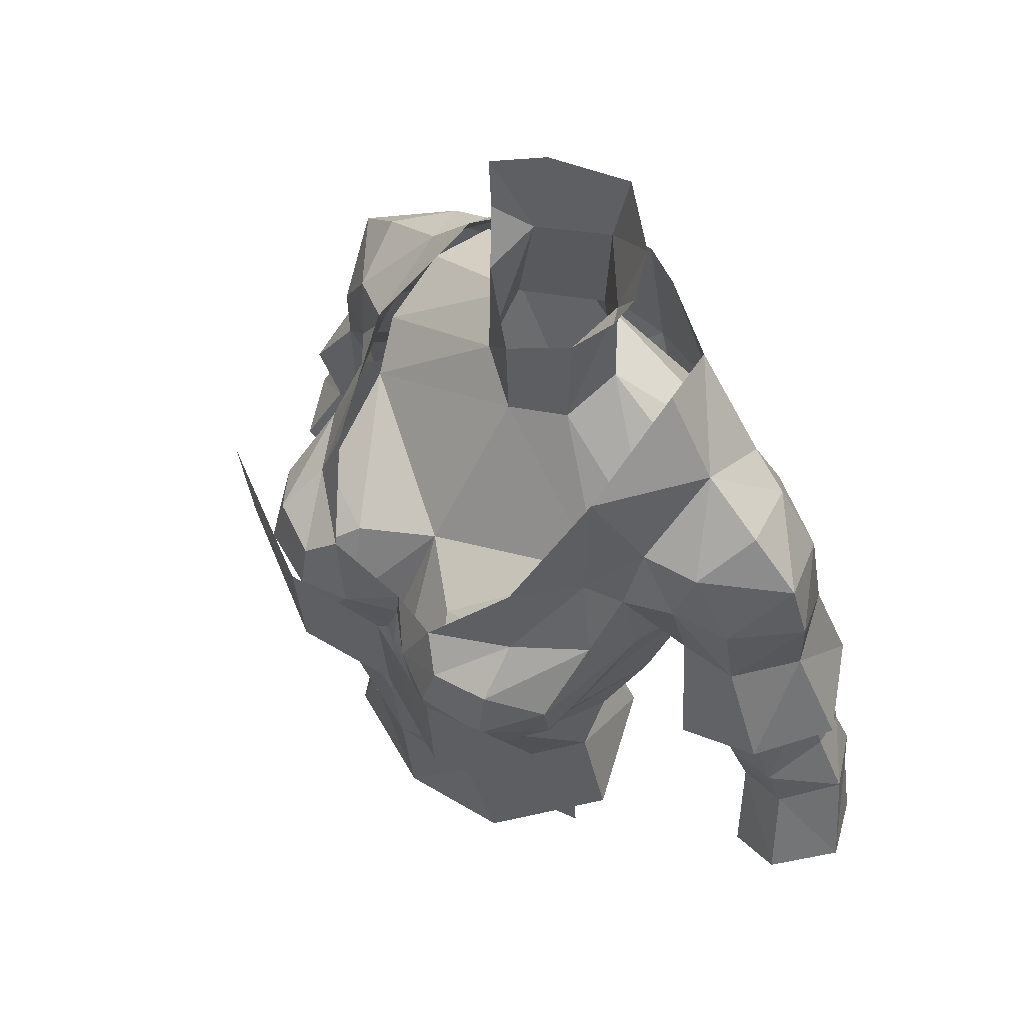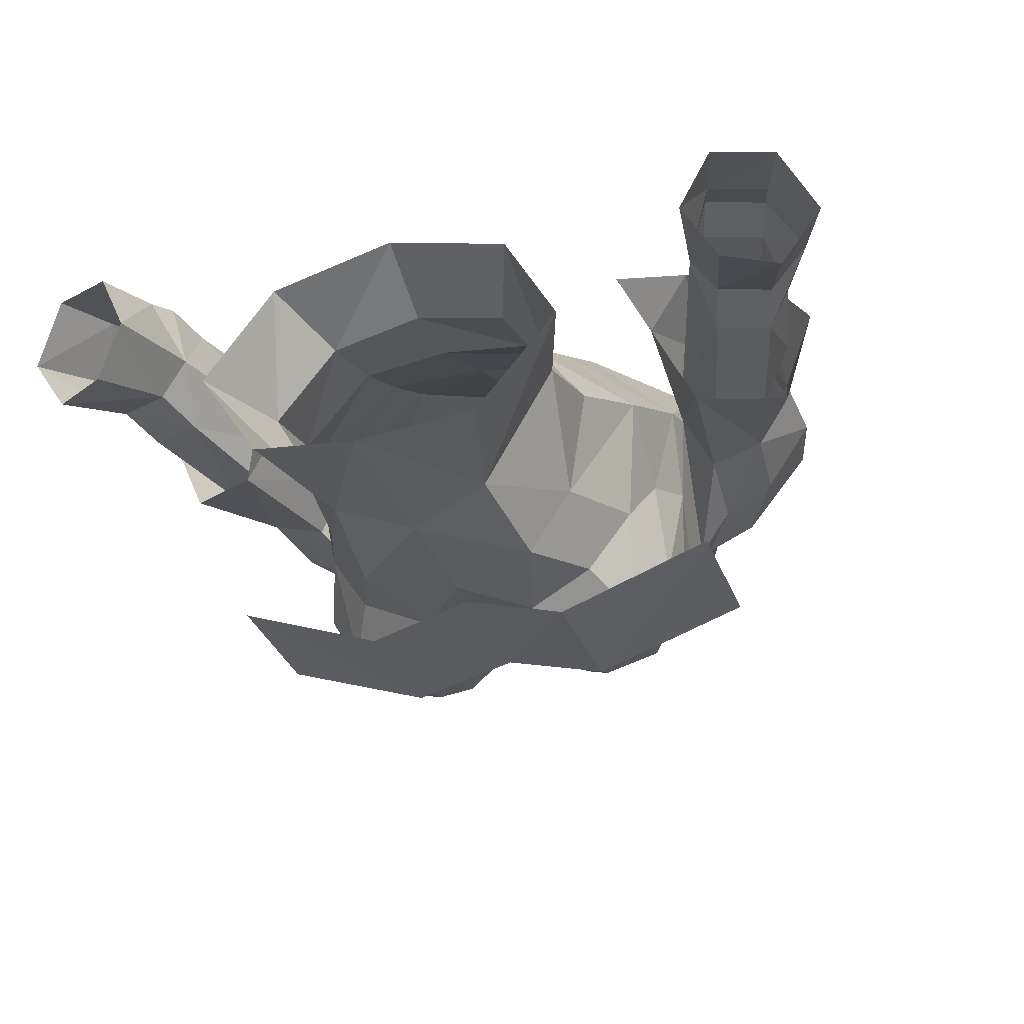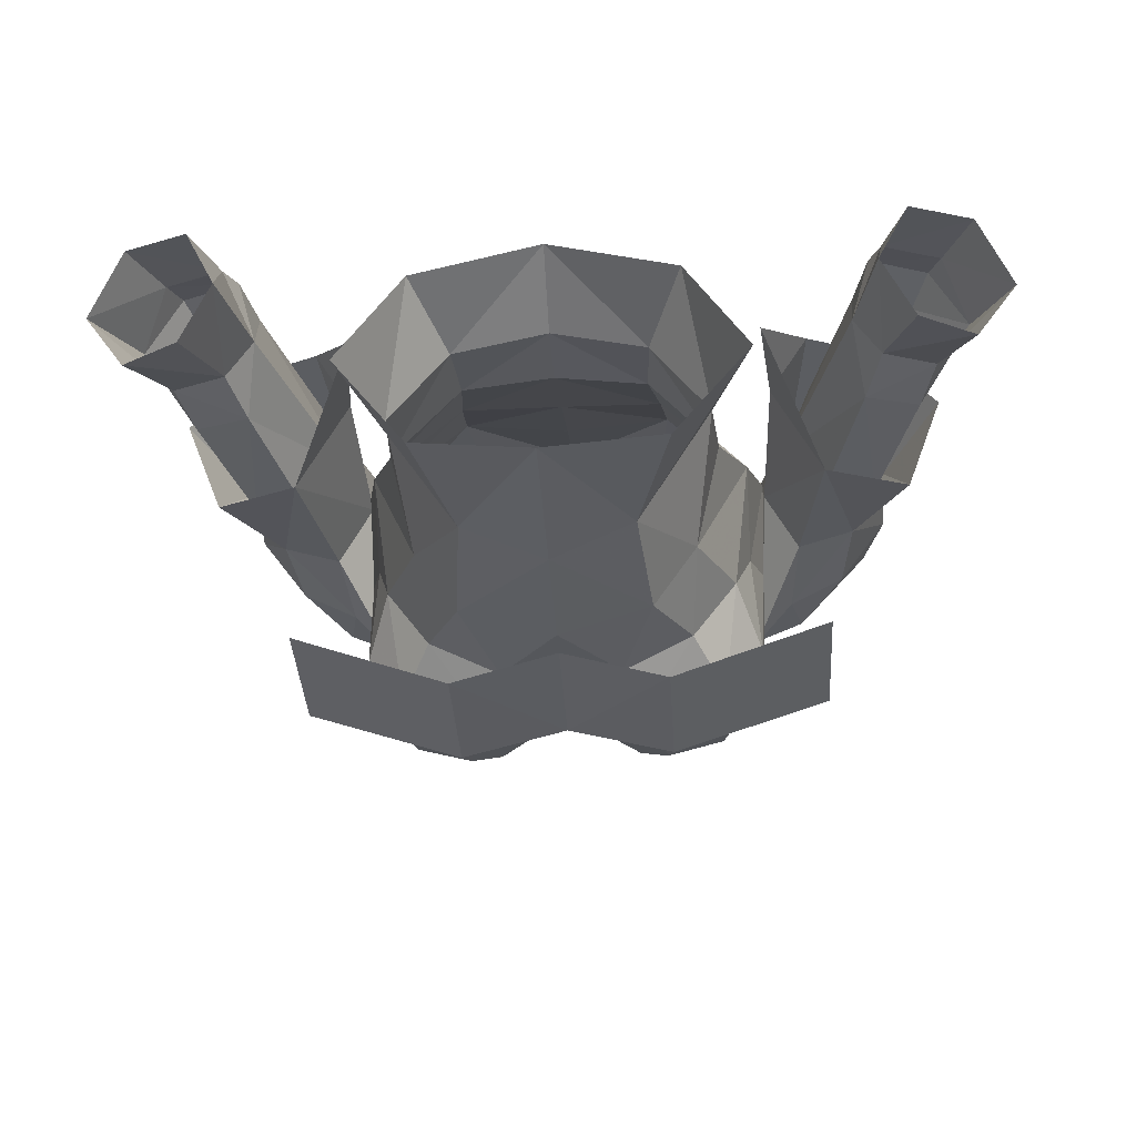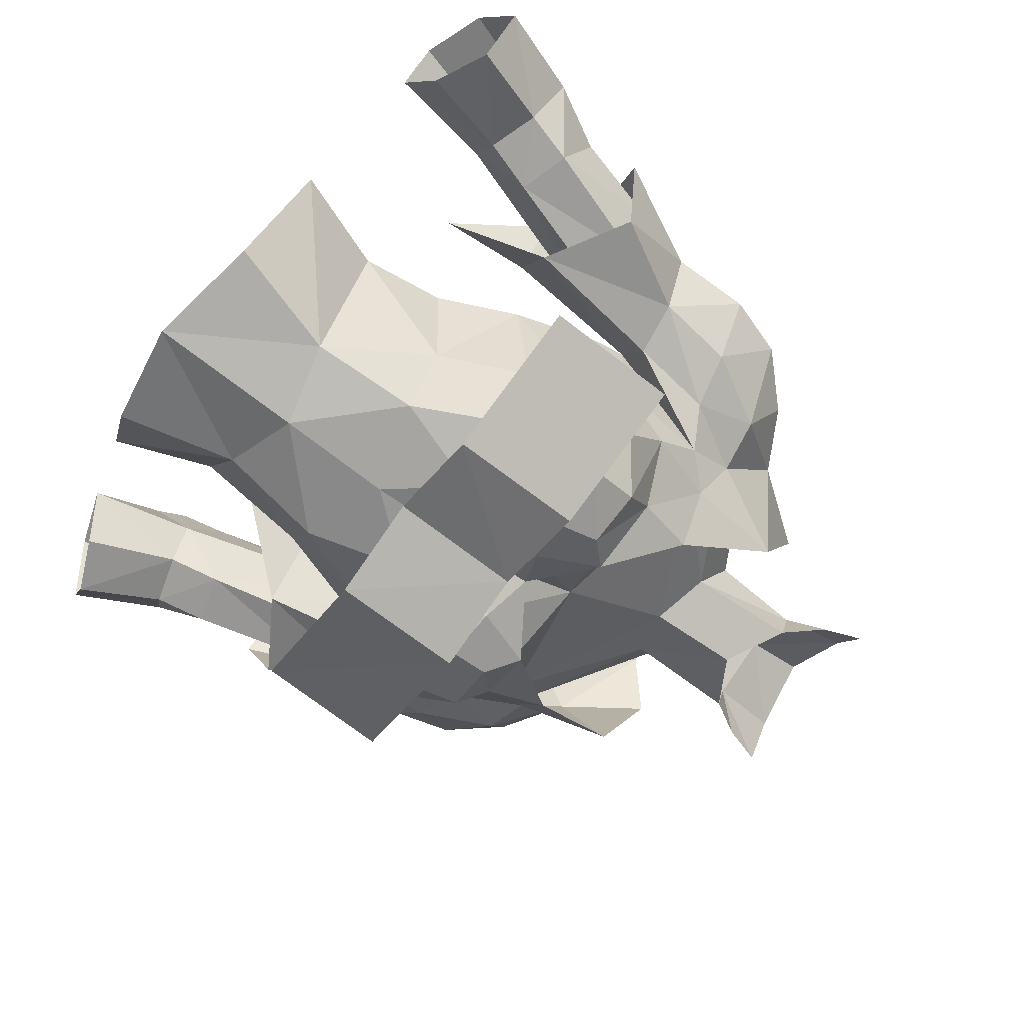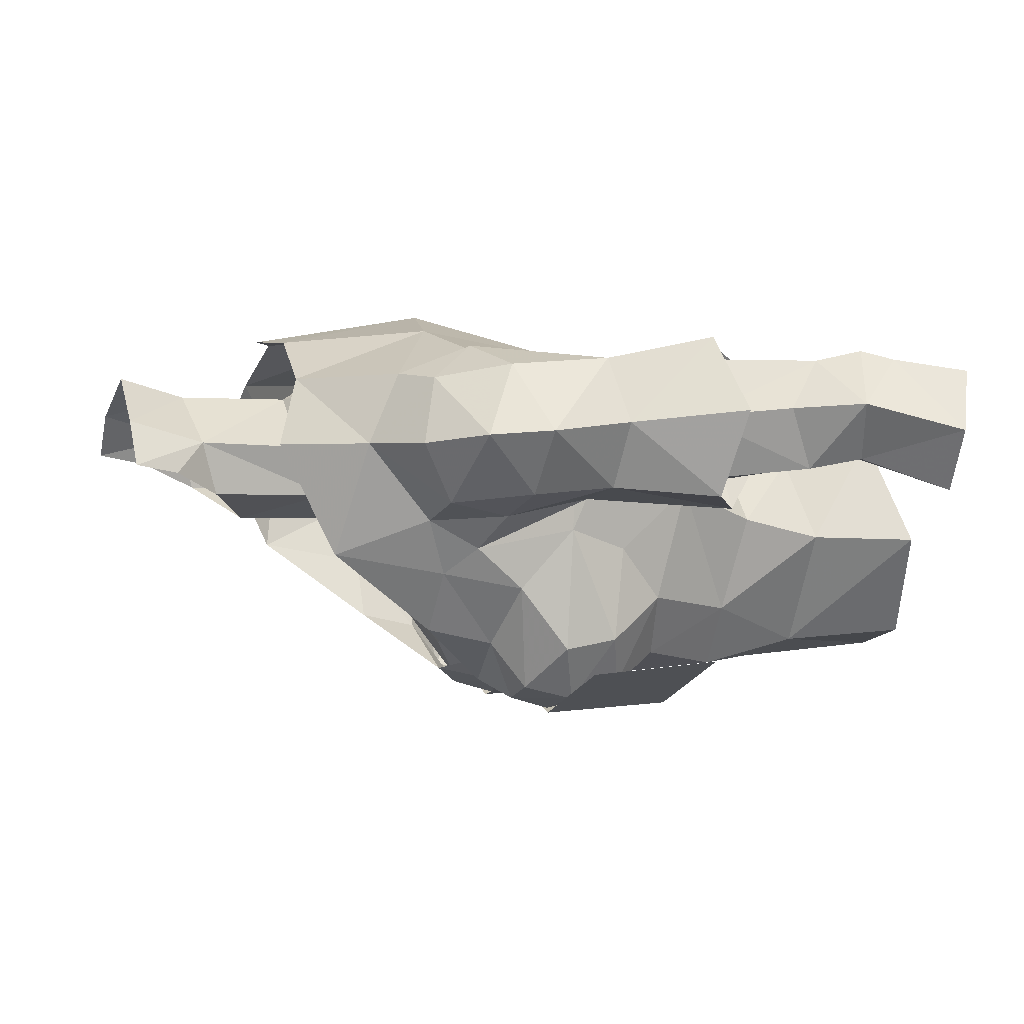
<metadata>
{"format":"obj","ext":"obj","renderer":"f3d","projection":"perspective","resolution":1024,"background":"white","views":[{"elev":60.4,"azim":46.5,"up":"+Z"},{"elev":-29.2,"azim":-160.8,"up":"+Y"},{"elev":-31.9,"azim":-176.6,"up":"+Y"},{"elev":-66.3,"azim":-127.3,"up":"+Y"},{"elev":1.3,"azim":70.2,"up":"+Y"}]}
</metadata>
<code>
g priest_armour_female_34090
v -5.194 -5.063 65.12
v -4.963 -2.485 64.78
v -4.54 -3.936 63.52
v -2.624 -6.892 67.36
v -3.774 -5.186 68.39
v -4.107 -6.445 67.46
v -4.188 -6.451 64.67
v -3.392 -5.626 63.25
v -1.569 -6.366 63.63
v -2.095 -7.021 64.71
v -2.433 -6.07 60.98
v -5.406 0.3487 65.46
v -2.836 3.012 65.92
v -2.691 1.699 63.33
v -4.931 -0.7885 62.83
v -5.02 3.073 69.3
v -2.453 3.77 69.97
v -5.344 -1.914 66.47
v -5.406 0.3487 65.46
v -4.931 -0.7885 62.83
v -0.00513 2.897 66.16
v -0.005129 1.766 63.4
v -5.14 -3.558 67.94
v -5.18 -2.409 69.24
v -0.00513 -6.155 64.35
v -0.005129 -5.927 66.15
v -0.3566 -6.047 64.86
v -0.005127 -6.131 58.6
v -0.005129 -6.383 61.73
v -2.142 -5.457 58.08
v -5.254 -5.299 66.61
v -4.018 -2.262 58.13
v -2.502 -0.06113 58.43
v -3.371 0.6361 56.1
v -5.009 -2.337 55.44
v -5.257 0.5102 72.41
v -6.509 -1.106 70.48
v -5.097 -1.621 70.64
v -5.257 0.5102 72.41
v -5.177 2.425 71.56
v -6.319 2.297 70.89
v -6.998 0.5104 71.37
v -5.468 0.6341 66.44
v -5.509 3.212 69.59
v -2.421 0.4081 60.62
v -4.182 -1.71 60.49
v -5.468 0.6341 66.44
v -4.44 -3.142 70.02
v -4.247 -6.809 66.09
v -5.009 -2.337 55.44
v -3.054 -5.191 54.87
v -4.018 -2.262 58.13
v -3.557 -4.356 61.02
v -8.862 0.836 68.35
v -8.77 1.07 66.14
v -7.837 -0.6952 66.27
v -6.298 2.813 66.24
v -7.797 2.827 66.42
v -7.402 2.648 69.04
v -8.348 0.7258 70
v -7.6 -0.8774 68.47
v -6.167 -1.494 68.73
v -6.353 -1.029 66.46
v -0.005132 4.307 69.48
v -0.005129 -5.836 54.33
v -0.005131 1.56 56.21
v -0.005129 0.4654 58.39
v -2.504 -7.247 66.19
v -1.177 -6.778 66.36
v -0.005128 0.5648 60.42
v -4.182 -1.71 60.49
v -4.007 -2.58 73.05
v -3.128 2.318 73.93
v -3.338 -4.795 70.11
v -0.005129 -5.834 66.87
v -1.875 -6.389 68.12
v -3.73 0.488 74.54
v -3.73 0.488 74.54
v -0.9102 3.443 73.73
v -0.005134 3.49 74.31
v -2.782 -7.19 62.58
v -0.005128 -6.419 62.55
v -0.005129 -6.65 66.23
v -2.788 -7.357 66.27
v -6.917 -5.875 66.44
v -6.908 -5.617 62.76
v -7.811 2.759 60.38
v -6.749 2.797 64.5
v -5.94 0.8872 64.71
v -7.664 1.166 59.22
v -9.384 2.764 60.94
v -8.299 2.807 64.69
v -9.201 1.226 64.39
v -9.829 1.454 61.85
v -9.407 -0.1828 61.13
v -10.74 1.566 60.11
v -9.77 0.07903 59.74
v -8.378 0.1511 59.31
v -7.982 -0.1718 60.74
v -8.186 3.052 59.19
v -9.759 3.03 59.77
v -8.362 -0.524 64.55
v -7.664 1.166 59.22
v -8.176 0.7445 56.23
v -9.062 -0.6261 56.77
v -10.03 2.799 58.9
v -10.7 2.495 57.01
v -11.65 0.8607 57.62
v -5.94 0.8872 64.71
v -6.843 -0.7709 64.74
v -10.55 -0.7694 57.45
v -8.462 2.812 58.34
v -9.017 2.489 56.41
v -8.176 0.7445 56.23
v -1.484 -0.9479 72.65
v -0.005132 -1.651 72.14
v -0.1028 -1.641 74.77
v -1.606 -0.7632 75.9
v -1.561 0.7115 76.31
v -1.819 0.4308 73.52
v -4.306 -2.466 69.78
v -0.00513 -4.414 68.55
v -2.647 0.1898 78.42
v -1.734 1.326 78.43
v 0.1015 1.857 76.53
v 0.1564 2.369 78.3
v -0.005134 1.829 73.53
v -2.284 -0.07347 77.18
v -0.005132 3.211 69.48
v -2.453 3.635 69.97
v -1.77 -5.601 68.17
v -1.116 -6.559 66.36
v -2.624 -6.704 67.36
v -0.005129 -5.813 66.15
v -3.681 -5.005 68.39
v -5 -1.323 70.64
v -5.176 0.5103 71.58
v -5.129 2.425 71.08
v -9.231 -0.9355 63.7
v -7.837 -0.6952 66.27
v -8.77 1.07 66.14
v -6.936 -1.319 62.29
v -5.36 1.553 59.9
v -5.623 1.387 62.49
v -7.797 2.827 66.42
v -8.623 3.403 63.67
v -6.685 3.23 62.67
v -5.623 1.387 62.49
v -6.298 2.813 66.24
v -6.353 -1.029 66.46
v -10.14 1.388 63.26
v -5.468 0.6341 66.44
v 5.183 -5.063 65.12
v 4.53 -3.936 63.52
v 4.952 -2.485 64.78
v 2.614 -6.892 67.36
v 4.097 -6.445 67.46
v 3.764 -5.186 68.39
v 4.178 -6.451 64.67
v 3.382 -5.626 63.25
v 2.084 -7.021 64.71
v 1.559 -6.366 63.63
v 2.422 -6.07 60.98
v 5.395 0.3487 65.46
v 4.921 -0.7885 62.83
v 2.681 1.699 63.33
v 2.826 3.012 65.92
v 2.443 3.77 69.97
v 5.009 3.073 69.3
v 5.395 0.3487 65.46
v 5.333 -1.914 66.47
v 4.921 -0.7885 62.83
v 5.13 -3.558 67.94
v 5.17 -2.409 69.24
v 0.3464 -6.047 64.86
v 2.132 -5.457 58.08
v 5.244 -5.299 66.61
v 4.007 -2.262 58.13
v 4.998 -2.337 55.44
v 3.361 0.6361 56.1
v 2.492 -0.06113 58.43
v 5.247 0.5102 72.41
v 5.086 -1.621 70.64
v 6.498 -1.106 70.48
v 5.247 0.5102 72.41
v 6.988 0.5104 71.37
v 6.309 2.297 70.89
v 5.166 2.425 71.56
v 5.498 3.212 69.59
v 5.457 0.6341 66.44
v 4.172 -1.71 60.49
v 2.411 0.4081 60.62
v 5.457 0.6341 66.44
v 4.43 -3.142 70.02
v 4.236 -6.809 66.09
v 4.998 -2.337 55.44
v 4.007 -2.262 58.13
v 3.044 -5.191 54.87
v 3.546 -4.356 61.02
v 8.852 0.836 68.35
v 7.827 -0.6952 66.27
v 8.76 1.07 66.14
v 6.287 2.813 66.24
v 7.391 2.648 69.04
v 7.787 2.827 66.42
v 8.338 0.7258 70
v 7.59 -0.8773 68.47
v 6.157 -1.494 68.73
v 6.343 -1.029 66.46
v 2.494 -7.247 66.19
v 1.167 -6.778 66.36
v 4.172 -1.71 60.49
v 3.997 -2.58 73.05
v 3.118 2.318 73.93
v 3.328 -4.795 70.11
v 1.865 -6.389 68.12
v 3.72 0.488 74.54
v 3.72 0.488 74.54
v 0.9 3.443 73.73
v 2.772 -7.19 62.58
v 2.778 -7.357 66.27
v 6.898 -5.617 62.76
v 6.907 -5.875 66.44
v 7.8 2.759 60.38
v 7.653 1.166 59.22
v 5.93 0.8872 64.71
v 6.739 2.797 64.5
v 9.373 2.764 60.94
v 8.289 2.807 64.69
v 9.191 1.226 64.39
v 9.819 1.454 61.85
v 9.397 -0.1828 61.13
v 9.76 0.07906 59.74
v 10.73 1.566 60.11
v 7.972 -0.1718 60.74
v 8.367 0.1511 59.31
v 8.175 3.052 59.19
v 9.749 3.03 59.77
v 8.351 -0.524 64.55
v 7.653 1.166 59.22
v 8.166 0.7445 56.23
v 9.052 -0.6261 56.77
v 10.02 2.799 58.9
v 11.64 0.8607 57.62
v 10.69 2.495 57.01
v 6.833 -0.7709 64.74
v 5.93 0.8872 64.71
v 10.54 -0.7693 57.45
v 9.006 2.489 56.41
v 8.451 2.812 58.34
v 8.166 0.7445 56.23
v 1.474 -0.9479 72.65
v 1.517 -0.9196 75.85
v 1.633 0.5515 76.26
v 1.809 0.4308 73.52
v 4.295 -2.466 69.78
v 1.937 1.142 78.37
v 2.731 -0.07967 78.34
v 2.303 -0.3033 77.1
v 2.443 3.635 69.97
v 1.76 -5.601 68.17
v 1.105 -6.559 66.36
v 2.614 -6.704 67.36
v -0.005129 -5.813 66.15
v 3.671 -5.005 68.39
v 4.99 -1.323 70.64
v 5.166 0.5103 71.58
v 5.119 2.425 71.08
v 9.221 -0.9355 63.7
v 8.76 1.07 66.14
v 7.827 -0.6952 66.27
v 6.926 -1.319 62.29
v 5.613 1.387 62.49
v 5.349 1.553 59.9
v 7.787 2.827 66.42
v 8.613 3.403 63.67
v 5.613 1.387 62.49
v 6.674 3.23 62.67
v 6.287 2.813 66.24
v 6.343 -1.029 66.46
v 10.13 1.388 63.26
v 5.457 0.6341 66.44
f 1 2 3
f 4 5 6
f 7 3 8
f 8 9 10
f 8 11 9
f 12 13 14
f 14 15 12
f 13 16 17
f 2 18 19
f 3 2 20
f 13 21 22
f 22 14 13
f 23 24 18
f 25 26 27
f 28 29 11
f 11 30 28
f 6 5 23
f 23 31 6
f 32 33 34
f 34 35 32
f 36 37 38
f 39 40 41
f 41 42 39
f 16 43 44
f 12 43 16
f 15 14 45
f 45 46 15
f 47 19 18
f 18 24 47
f 13 12 16
f 48 24 23
f 1 7 49
f 49 31 1
f 50 51 30
f 30 52 50
f 30 53 52
f 54 55 56
f 43 57 44
f 44 57 58
f 58 59 44
f 42 60 37
f 60 42 41
f 60 54 61
f 62 37 61
f 24 63 47
f 16 40 17
f 13 17 64
f 53 8 3
f 65 28 30
f 30 51 65
f 66 34 33
f 33 67 66
f 49 7 10
f 68 10 69
f 11 29 9
f 45 70 67
f 67 33 45
f 52 53 71
f 6 31 49
f 7 1 3
f 7 8 10
f 11 8 53
f 11 53 30
f 24 48 38
f 21 13 64
f 20 53 3
f 33 32 46
f 46 45 33
f 14 22 70
f 70 45 14
f 71 53 20
f 4 6 49
f 49 68 4
f 68 69 4
f 18 1 31
f 27 9 25
f 25 9 29
f 62 61 56
f 38 37 62
f 62 24 38
f 62 56 63
f 62 63 24
f 16 44 40
f 59 54 60
f 59 58 54
f 59 41 44
f 40 44 41
f 60 61 37
f 59 60 41
f 54 56 61
f 20 2 19
f 27 10 9
f 69 10 27
f 69 27 26
f 48 23 5
f 54 58 55
f 49 10 68
f 18 31 23
f 1 18 2
f 36 42 37
f 38 72 36
f 48 72 38
f 40 73 17
f 72 48 74
f 48 5 74
f 69 75 76
f 4 69 76
f 26 75 69
f 39 77 73
f 73 40 39
f 36 72 78
f 74 5 76
f 4 76 5
f 79 64 17
f 17 73 79
f 79 80 64
f 81 82 83
f 83 84 81
f 84 85 86
f 86 81 84
f 87 88 89
f 89 90 87
f 91 92 88
f 88 87 91
f 93 92 91
f 91 94 93
f 95 96 97
f 97 98 99
f 99 95 97
f 100 87 90
f 91 87 100
f 100 101 91
f 91 101 96
f 95 102 93
f 93 94 95
f 98 103 99
f 104 103 98
f 98 105 104
f 106 107 108
f 108 96 106
f 99 103 109
f 109 110 99
f 108 111 97
f 97 96 108
f 107 106 112
f 112 113 107
f 114 113 112
f 112 90 114
f 111 105 98
f 98 97 111
f 100 112 106
f 106 101 100
f 101 106 96
f 100 90 112
f 96 95 94
f 96 94 91
f 102 95 99
f 99 110 102
f 115 116 117
f 117 118 115
f 119 120 115
f 115 118 119
f 121 122 116
f 116 115 121
f 119 123 124
f 125 119 124
f 124 126 125
f 119 125 127
f 127 120 119
f 119 128 123
f 127 129 130
f 122 121 131
f 132 122 131
f 128 119 118
f 133 132 131
f 134 122 132
f 121 135 131
f 120 136 115
f 133 131 135
f 121 115 136
f 136 120 137
f 120 127 138
f 138 137 120
f 138 127 130
f 139 140 141
f 142 143 144
f 145 146 141
f 143 147 148
f 146 145 149
f 149 147 146
f 142 150 140
f 140 139 142
f 139 141 151
f 141 146 151
f 142 144 152
f 152 150 142
f 149 152 148
f 148 147 149
f 153 154 155
f 156 157 158
f 159 160 154
f 160 161 162
f 160 162 163
f 164 165 166
f 166 167 164
f 167 168 169
f 155 170 171
f 154 172 155
f 167 166 22
f 22 21 167
f 173 171 174
f 25 175 26
f 28 176 163
f 163 29 28
f 157 177 173
f 173 158 157
f 178 179 180
f 180 181 178
f 182 183 184
f 185 186 187
f 187 188 185
f 169 189 190
f 164 169 190
f 165 191 192
f 192 166 165
f 193 174 171
f 171 170 193
f 167 169 164
f 194 173 174
f 153 177 195
f 195 159 153
f 196 197 176
f 176 198 196
f 176 197 199
f 200 201 202
f 190 189 203
f 189 204 205
f 205 203 189
f 186 184 206
f 206 187 186
f 206 207 200
f 208 207 184
f 174 193 209
f 169 168 188
f 167 64 168
f 199 154 160
f 65 198 176
f 176 28 65
f 66 67 181
f 181 180 66
f 195 161 159
f 210 211 161
f 163 162 29
f 192 181 67
f 67 70 192
f 197 212 199
f 157 195 177
f 159 154 153
f 159 161 160
f 163 199 160
f 163 176 199
f 174 183 194
f 21 64 167
f 172 154 199
f 181 192 191
f 191 178 181
f 166 192 70
f 70 22 166
f 212 172 199
f 156 210 195
f 195 157 156
f 210 156 211
f 171 177 153
f 175 25 162
f 25 29 162
f 208 201 207
f 183 174 208
f 208 184 183
f 208 209 201
f 208 174 209
f 169 188 189
f 204 206 200
f 204 200 205
f 204 189 187
f 188 187 189
f 206 184 207
f 204 187 206
f 200 207 201
f 172 170 155
f 175 162 161
f 211 175 161
f 211 26 175
f 194 158 173
f 200 202 205
f 195 210 161
f 171 173 177
f 153 155 171
f 182 184 186
f 183 182 213
f 194 183 213
f 188 168 214
f 213 215 194
f 194 215 158
f 211 216 75
f 156 216 211
f 26 211 75
f 185 188 214
f 214 217 185
f 182 218 213
f 215 216 158
f 156 158 216
f 219 214 168
f 168 64 219
f 219 64 80
f 220 221 83
f 83 82 220
f 221 220 222
f 222 223 221
f 224 225 226
f 226 227 224
f 228 224 227
f 227 229 228
f 230 231 228
f 228 229 230
f 232 233 234
f 233 232 235
f 235 236 233
f 237 225 224
f 228 238 237
f 237 224 228
f 228 234 238
f 232 231 230
f 230 239 232
f 236 235 240
f 241 242 236
f 236 240 241
f 243 234 244
f 244 245 243
f 235 246 247
f 247 240 235
f 244 234 233
f 233 248 244
f 245 249 250
f 250 243 245
f 251 225 250
f 250 249 251
f 248 233 236
f 236 242 248
f 237 238 243
f 243 250 237
f 238 234 243
f 237 250 225
f 234 231 232
f 234 228 231
f 239 246 235
f 235 232 239
f 252 253 117
f 117 116 252
f 254 253 252
f 252 255 254
f 256 252 116
f 116 122 256
f 254 257 258
f 125 126 257
f 257 254 125
f 254 255 127
f 127 125 254
f 254 258 259
f 127 260 129
f 122 261 256
f 262 261 122
f 259 253 254
f 263 261 262
f 264 262 122
f 256 261 265
f 255 252 266
f 263 265 261
f 256 266 252
f 266 267 255
f 255 267 268
f 268 127 255
f 268 260 127
f 269 270 271
f 272 273 274
f 275 270 276
f 274 277 278
f 276 278 279
f 279 275 276
f 272 269 271
f 271 280 272
f 269 281 270
f 270 281 276
f 272 280 282
f 282 273 272
f 279 278 277
f 277 282 279

</code>
